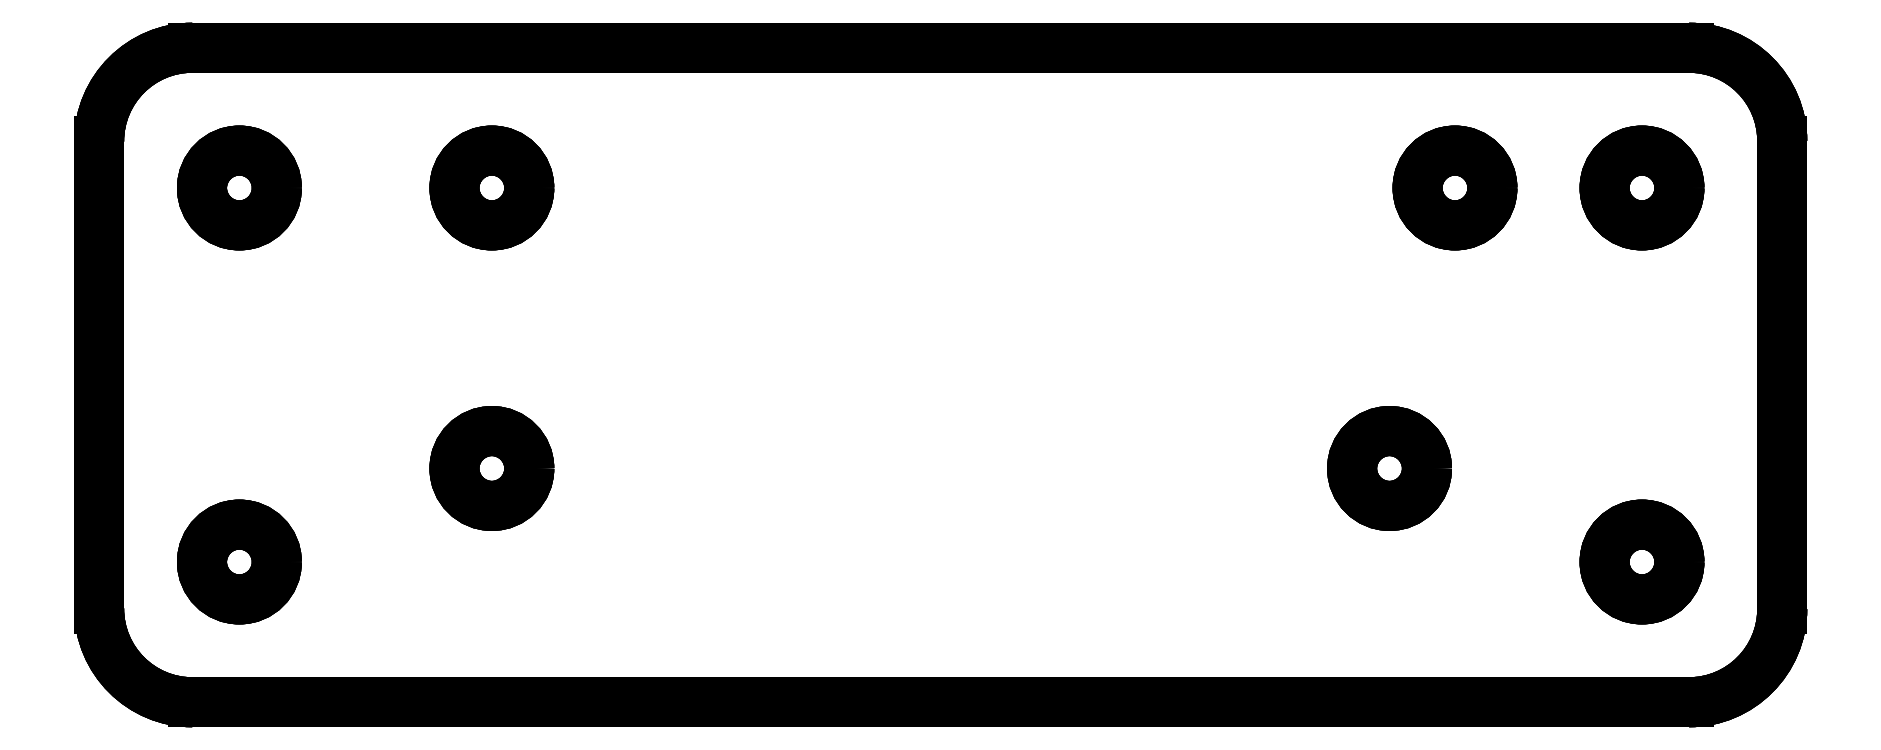
<metadata>
{"format":"dxf","ext":"dxf","renderer":"ezdxf+matplotlib","layout":"modelspace","background":"white","min_lineweight":24,"dpi":150}
</metadata>
<code>
0
SECTION
2
ENTITIES
0
LINE
8
b_BLDC_holder_opora_x2_V2_001_
10
-20
20
60
30
0
11
140
21
60
31
0
0
LINE
8
b_BLDC_holder_opora_x2_V2_001_
10
-20
20
60
30
0
11
-20
21
60
31
10
0
LINE
8
b_BLDC_holder_opora_x2_V2_001_
10
140
20
60
30
0
11
140
21
60
31
10
0
LINE
8
b_BLDC_holder_opora_x2_V2_001_
10
-20
20
60
30
10
11
140
21
60
31
10
0
LINE
8
b_BLDC_holder_opora_x2_V2_001_
10
-20
20
60
30
0
11
140
21
60
31
0
0
ARC
8
b_BLDC_holder_opora_x2_V2_001_
10
-20
20
50
30
0
40
10
50
90
51
180
0
ARC
8
b_BLDC_holder_opora_x2_V2_001_
10
140
20
50
30
0
40
10
50
0
51
90
0
LINE
8
b_BLDC_holder_opora_x2_V2_001_
10
-30
20
-1.776e-15
30
0
11
-30
21
50
31
0
0
LINE
8
b_BLDC_holder_opora_x2_V2_001_
10
150
20
50
30
0
11
150
21
0
31
0
0
ARC
8
b_BLDC_holder_opora_x2_V2_001_
10
-20
20
-1.78e-15
30
0
40
10
50
180
51
-90
0
ARC
8
b_BLDC_holder_opora_x2_V2_001_
10
140
20
-1.78e-15
30
0
40
10
50
-90
51
1.053e-14
0
LINE
8
b_BLDC_holder_opora_x2_V2_001_
10
140
20
-10
30
0
11
-20
21
-10
31
0
0
CIRCLE
8
b_BLDC_holder_opora_x2_V2_001_
10
115
20
45
40
4
0
CIRCLE
8
b_BLDC_holder_opora_x2_V2_001_
10
108
20
15
40
4
0
CIRCLE
8
b_BLDC_holder_opora_x2_V2_001_
10
12
20
15
40
4
0
CIRCLE
8
b_BLDC_holder_opora_x2_V2_001_
10
12
20
45
40
4
0
CIRCLE
8
b_BLDC_holder_opora_x2_V2_001_
10
135
20
5
40
4
0
CIRCLE
8
b_BLDC_holder_opora_x2_V2_001_
10
-15
20
5
40
4
0
CIRCLE
8
b_BLDC_holder_opora_x2_V2_001_
10
135
20
45
40
4
0
CIRCLE
8
b_BLDC_holder_opora_x2_V2_001_
10
-15
20
45
40
4
0
ARC
8
b_BLDC_holder_opora_x2_V2_001_
10
-20
20
50
30
0
40
10
50
90
51
180
0
LINE
8
b_BLDC_holder_opora_x2_V2_001_
10
-20
20
60
30
0
11
-20
21
60
31
10
0
LINE
8
b_BLDC_holder_opora_x2_V2_001_
10
-30
20
50
30
0
11
-30
21
50
31
10
0
ARC
8
b_BLDC_holder_opora_x2_V2_001_
10
-20
20
50
30
10
40
10
50
90
51
180
0
ARC
8
b_BLDC_holder_opora_x2_V2_001_
10
140
20
50
30
0
40
10
50
0
51
90
0
LINE
8
b_BLDC_holder_opora_x2_V2_001_
10
140
20
60
30
0
11
140
21
60
31
10
0
LINE
8
b_BLDC_holder_opora_x2_V2_001_
10
150
20
50
30
0
11
150
21
50
31
10
0
ARC
8
b_BLDC_holder_opora_x2_V2_001_
10
140
20
50
30
10
40
10
50
0
51
90
0
LINE
8
b_BLDC_holder_opora_x2_V2_001_
10
-20
20
60
30
10
11
140
21
60
31
10
0
ARC
8
b_BLDC_holder_opora_x2_V2_001_
10
-20
20
50
30
10
40
10
50
90
51
180
0
ARC
8
b_BLDC_holder_opora_x2_V2_001_
10
140
20
50
30
10
40
10
50
0
51
90
0
LINE
8
b_BLDC_holder_opora_x2_V2_001_
10
-30
20
-1.776e-15
30
10
11
-30
21
50
31
10
0
LINE
8
b_BLDC_holder_opora_x2_V2_001_
10
150
20
50
30
10
11
150
21
0
31
10
0
ARC
8
b_BLDC_holder_opora_x2_V2_001_
10
-20
20
-1.78e-15
30
10
40
10
50
180
51
-90
0
ARC
8
b_BLDC_holder_opora_x2_V2_001_
10
140
20
-1.78e-15
30
10
40
10
50
-90
51
1.053e-14
0
LINE
8
b_BLDC_holder_opora_x2_V2_001_
10
140
20
-10
30
10
11
-20
21
-10
31
10
0
CIRCLE
8
b_BLDC_holder_opora_x2_V2_001_
10
115
20
45
40
4
0
CIRCLE
8
b_BLDC_holder_opora_x2_V2_001_
10
108
20
15
40
4
0
CIRCLE
8
b_BLDC_holder_opora_x2_V2_001_
10
12
20
15
40
4
0
CIRCLE
8
b_BLDC_holder_opora_x2_V2_001_
10
12
20
45
40
4
0
CIRCLE
8
b_BLDC_holder_opora_x2_V2_001_
10
135
20
5
40
4
0
CIRCLE
8
b_BLDC_holder_opora_x2_V2_001_
10
-15
20
5
40
4
0
CIRCLE
8
b_BLDC_holder_opora_x2_V2_001_
10
135
20
45
40
4
0
CIRCLE
8
b_BLDC_holder_opora_x2_V2_001_
10
-15
20
45
40
4
0
LINE
8
b_BLDC_holder_opora_x2_V2_001_
10
-30
20
-1.776e-15
30
0
11
-30
21
50
31
0
0
LINE
8
b_BLDC_holder_opora_x2_V2_001_
10
-30
20
-2.39e-15
30
0
11
-30
21
-2.39e-15
31
10
0
LINE
8
b_BLDC_holder_opora_x2_V2_001_
10
-30
20
50
30
0
11
-30
21
50
31
10
0
LINE
8
b_BLDC_holder_opora_x2_V2_001_
10
-30
20
-1.776e-15
30
10
11
-30
21
50
31
10
0
LINE
8
b_BLDC_holder_opora_x2_V2_001_
10
150
20
50
30
0
11
150
21
0
31
0
0
LINE
8
b_BLDC_holder_opora_x2_V2_001_
10
150
20
50
30
0
11
150
21
50
31
10
0
LINE
8
b_BLDC_holder_opora_x2_V2_001_
10
150
20
-1.78e-15
30
0
11
150
21
-1.78e-15
31
10
0
LINE
8
b_BLDC_holder_opora_x2_V2_001_
10
150
20
50
30
10
11
150
21
0
31
10
0
ARC
8
b_BLDC_holder_opora_x2_V2_001_
10
-20
20
-1.78e-15
30
0
40
10
50
180
51
-90
0
LINE
8
b_BLDC_holder_opora_x2_V2_001_
10
-20
20
-10
30
0
11
-20
21
-10
31
10
0
LINE
8
b_BLDC_holder_opora_x2_V2_001_
10
-30
20
-2.39e-15
30
0
11
-30
21
-2.39e-15
31
10
0
ARC
8
b_BLDC_holder_opora_x2_V2_001_
10
-20
20
-1.78e-15
30
10
40
10
50
180
51
-90
0
ARC
8
b_BLDC_holder_opora_x2_V2_001_
10
140
20
-1.78e-15
30
0
40
10
50
-90
51
1.053e-14
0
LINE
8
b_BLDC_holder_opora_x2_V2_001_
10
150
20
-1.78e-15
30
0
11
150
21
-1.78e-15
31
10
0
LINE
8
b_BLDC_holder_opora_x2_V2_001_
10
140
20
-10
30
0
11
140
21
-10
31
10
0
ARC
8
b_BLDC_holder_opora_x2_V2_001_
10
140
20
-1.78e-15
30
10
40
10
50
-90
51
1.053e-14
0
LINE
8
b_BLDC_holder_opora_x2_V2_001_
10
140
20
-10
30
0
11
-20
21
-10
31
0
0
LINE
8
b_BLDC_holder_opora_x2_V2_001_
10
140
20
-10
30
0
11
140
21
-10
31
10
0
LINE
8
b_BLDC_holder_opora_x2_V2_001_
10
-20
20
-10
30
0
11
-20
21
-10
31
10
0
LINE
8
b_BLDC_holder_opora_x2_V2_001_
10
140
20
-10
30
10
11
-20
21
-10
31
10
0
LINE
8
b_BLDC_holder_opora_x2_V2_001_
10
119
20
45
30
0
11
119
21
45
31
10
0
LINE
8
b_BLDC_holder_opora_x2_V2_001_
10
119
20
45
30
0
11
119
21
45
31
10
0
CIRCLE
8
b_BLDC_holder_opora_x2_V2_001_
10
115
20
45
40
4
0
CIRCLE
8
b_BLDC_holder_opora_x2_V2_001_
10
115
20
45
40
4
0
LINE
8
b_BLDC_holder_opora_x2_V2_001_
10
112
20
15
30
0
11
112
21
15
31
10
0
LINE
8
b_BLDC_holder_opora_x2_V2_001_
10
112
20
15
30
0
11
112
21
15
31
10
0
CIRCLE
8
b_BLDC_holder_opora_x2_V2_001_
10
108
20
15
40
4
0
CIRCLE
8
b_BLDC_holder_opora_x2_V2_001_
10
108
20
15
40
4
0
LINE
8
b_BLDC_holder_opora_x2_V2_001_
10
16
20
15
30
0
11
16
21
15
31
10
0
LINE
8
b_BLDC_holder_opora_x2_V2_001_
10
16
20
15
30
0
11
16
21
15
31
10
0
CIRCLE
8
b_BLDC_holder_opora_x2_V2_001_
10
12
20
15
40
4
0
CIRCLE
8
b_BLDC_holder_opora_x2_V2_001_
10
12
20
15
40
4
0
LINE
8
b_BLDC_holder_opora_x2_V2_001_
10
16
20
45
30
0
11
16
21
45
31
10
0
LINE
8
b_BLDC_holder_opora_x2_V2_001_
10
16
20
45
30
0
11
16
21
45
31
10
0
CIRCLE
8
b_BLDC_holder_opora_x2_V2_001_
10
12
20
45
40
4
0
CIRCLE
8
b_BLDC_holder_opora_x2_V2_001_
10
12
20
45
40
4
0
LINE
8
b_BLDC_holder_opora_x2_V2_001_
10
139
20
5
30
0
11
139
21
5
31
10
0
LINE
8
b_BLDC_holder_opora_x2_V2_001_
10
139
20
5
30
0
11
139
21
5
31
10
0
CIRCLE
8
b_BLDC_holder_opora_x2_V2_001_
10
135
20
5
40
4
0
CIRCLE
8
b_BLDC_holder_opora_x2_V2_001_
10
135
20
5
40
4
0
LINE
8
b_BLDC_holder_opora_x2_V2_001_
10
-11
20
5
30
0
11
-11
21
5
31
10
0
LINE
8
b_BLDC_holder_opora_x2_V2_001_
10
-11
20
5
30
0
11
-11
21
5
31
10
0
CIRCLE
8
b_BLDC_holder_opora_x2_V2_001_
10
-15
20
5
40
4
0
CIRCLE
8
b_BLDC_holder_opora_x2_V2_001_
10
-15
20
5
40
4
0
LINE
8
b_BLDC_holder_opora_x2_V2_001_
10
139
20
45
30
0
11
139
21
45
31
10
0
LINE
8
b_BLDC_holder_opora_x2_V2_001_
10
139
20
45
30
0
11
139
21
45
31
10
0
CIRCLE
8
b_BLDC_holder_opora_x2_V2_001_
10
135
20
45
40
4
0
CIRCLE
8
b_BLDC_holder_opora_x2_V2_001_
10
135
20
45
40
4
0
LINE
8
b_BLDC_holder_opora_x2_V2_001_
10
-11
20
45
30
0
11
-11
21
45
31
10
0
LINE
8
b_BLDC_holder_opora_x2_V2_001_
10
-11
20
45
30
0
11
-11
21
45
31
10
0
CIRCLE
8
b_BLDC_holder_opora_x2_V2_001_
10
-15
20
45
40
4
0
CIRCLE
8
b_BLDC_holder_opora_x2_V2_001_
10
-15
20
45
40
4
0
ENDSEC
0
EOF

</code>
